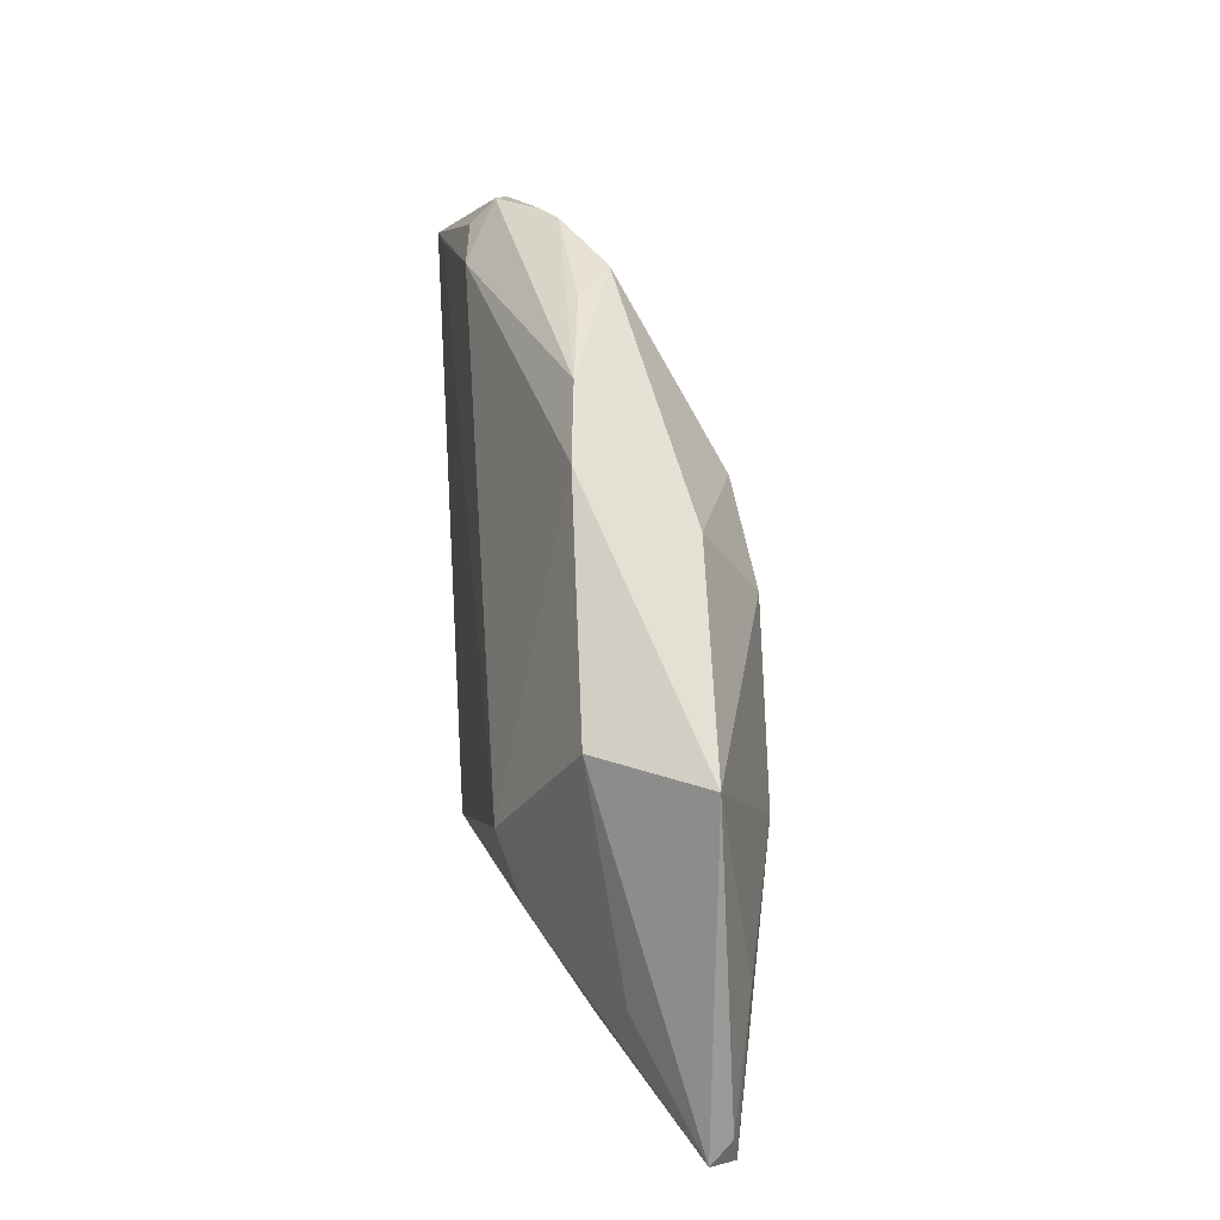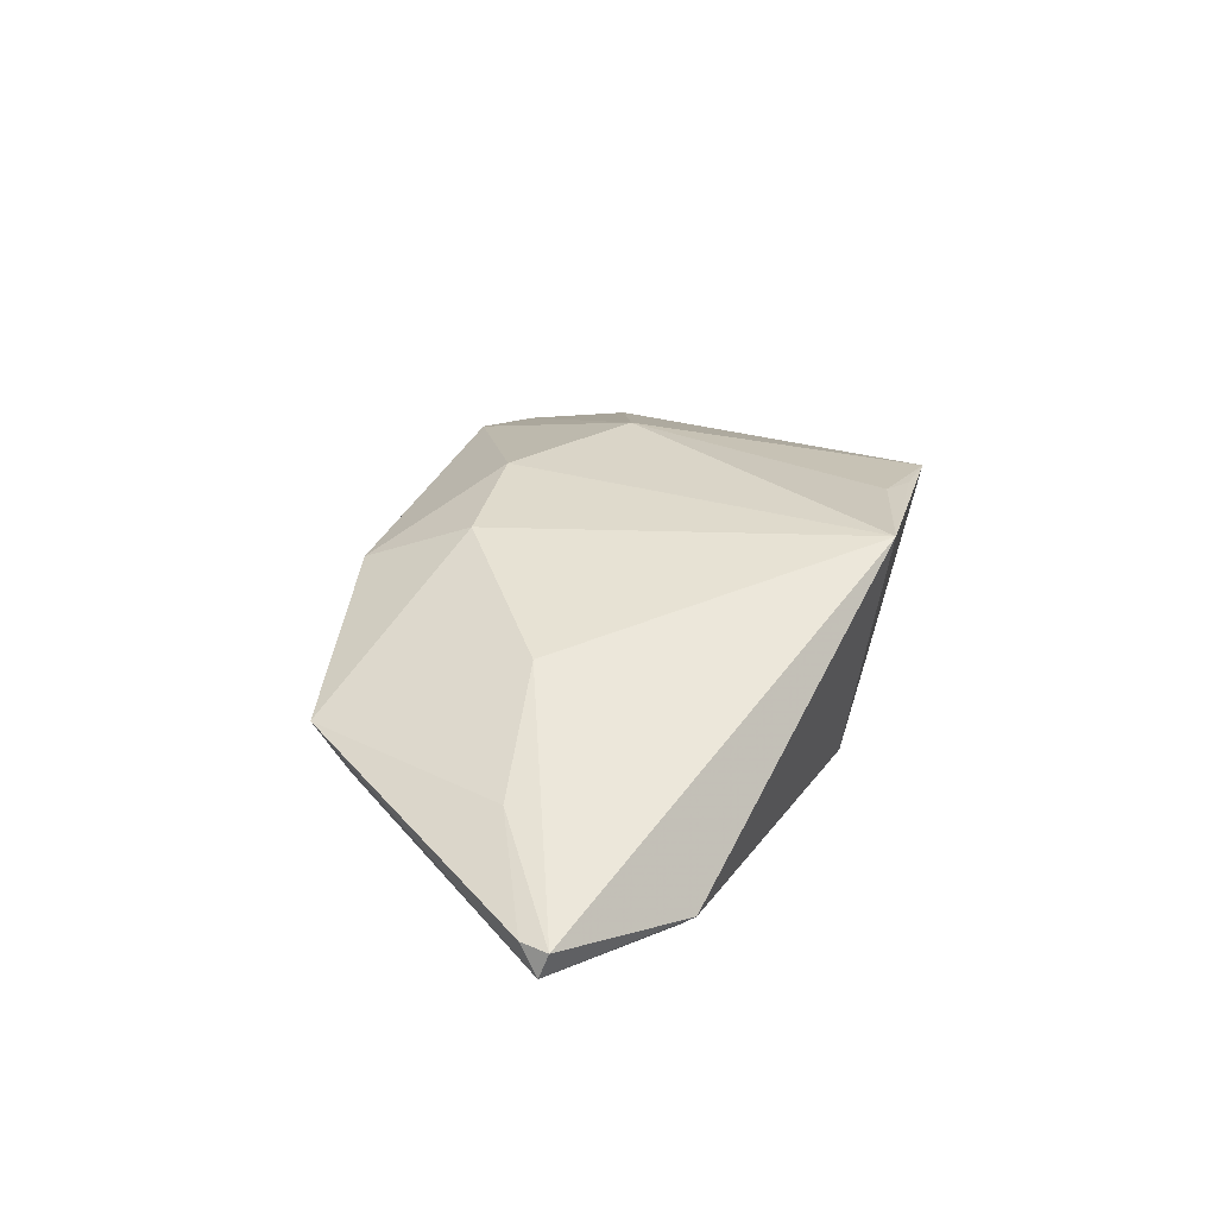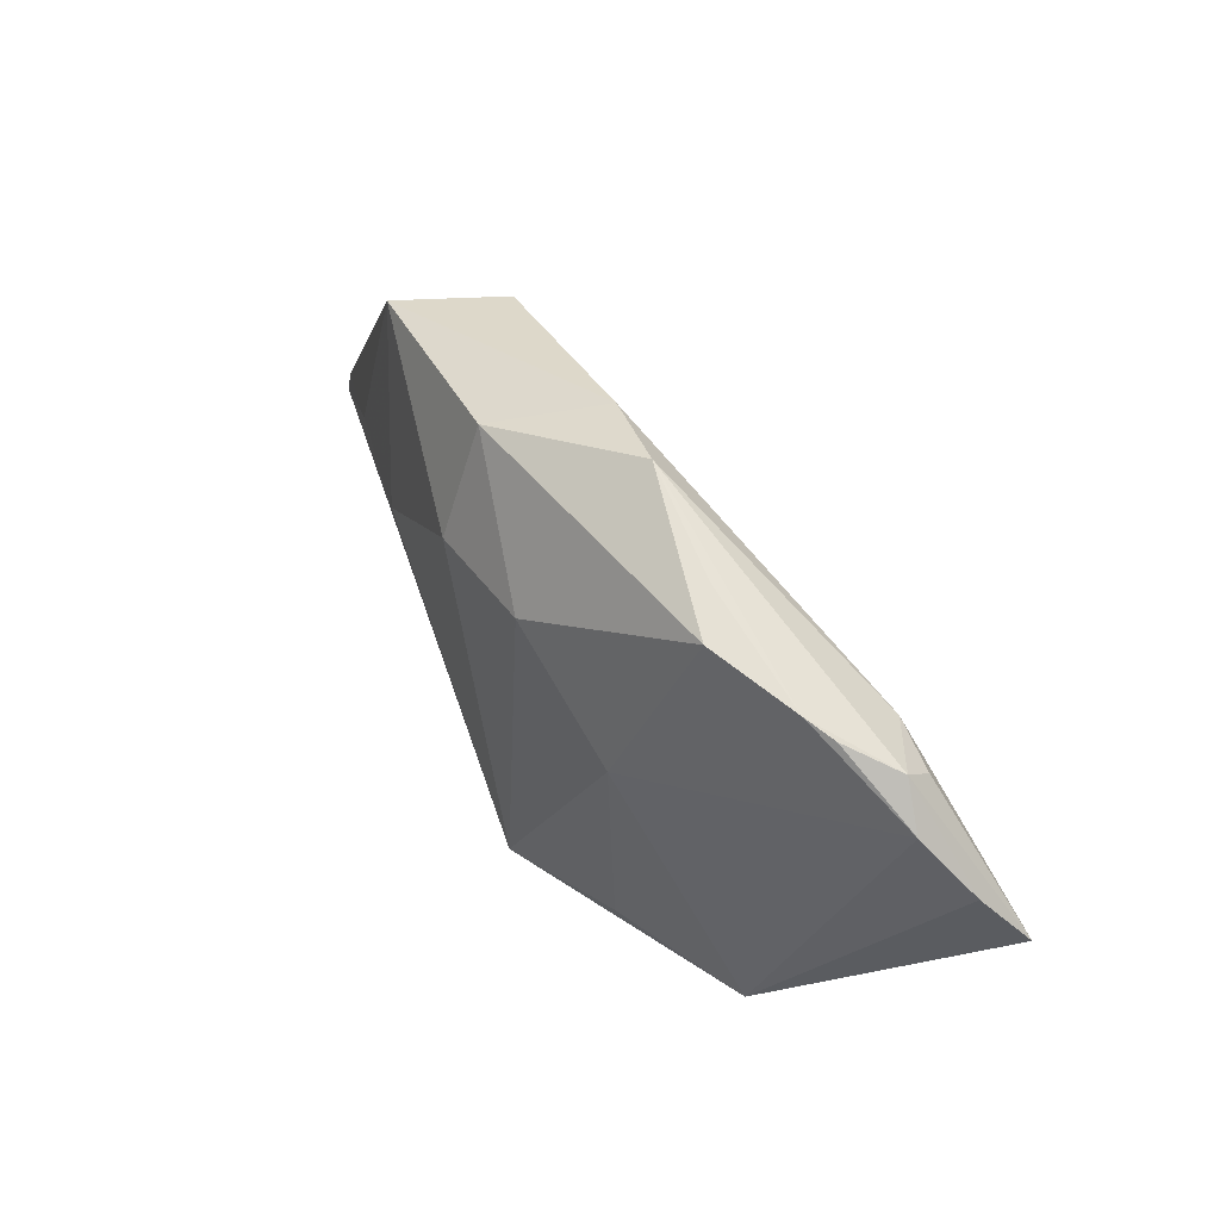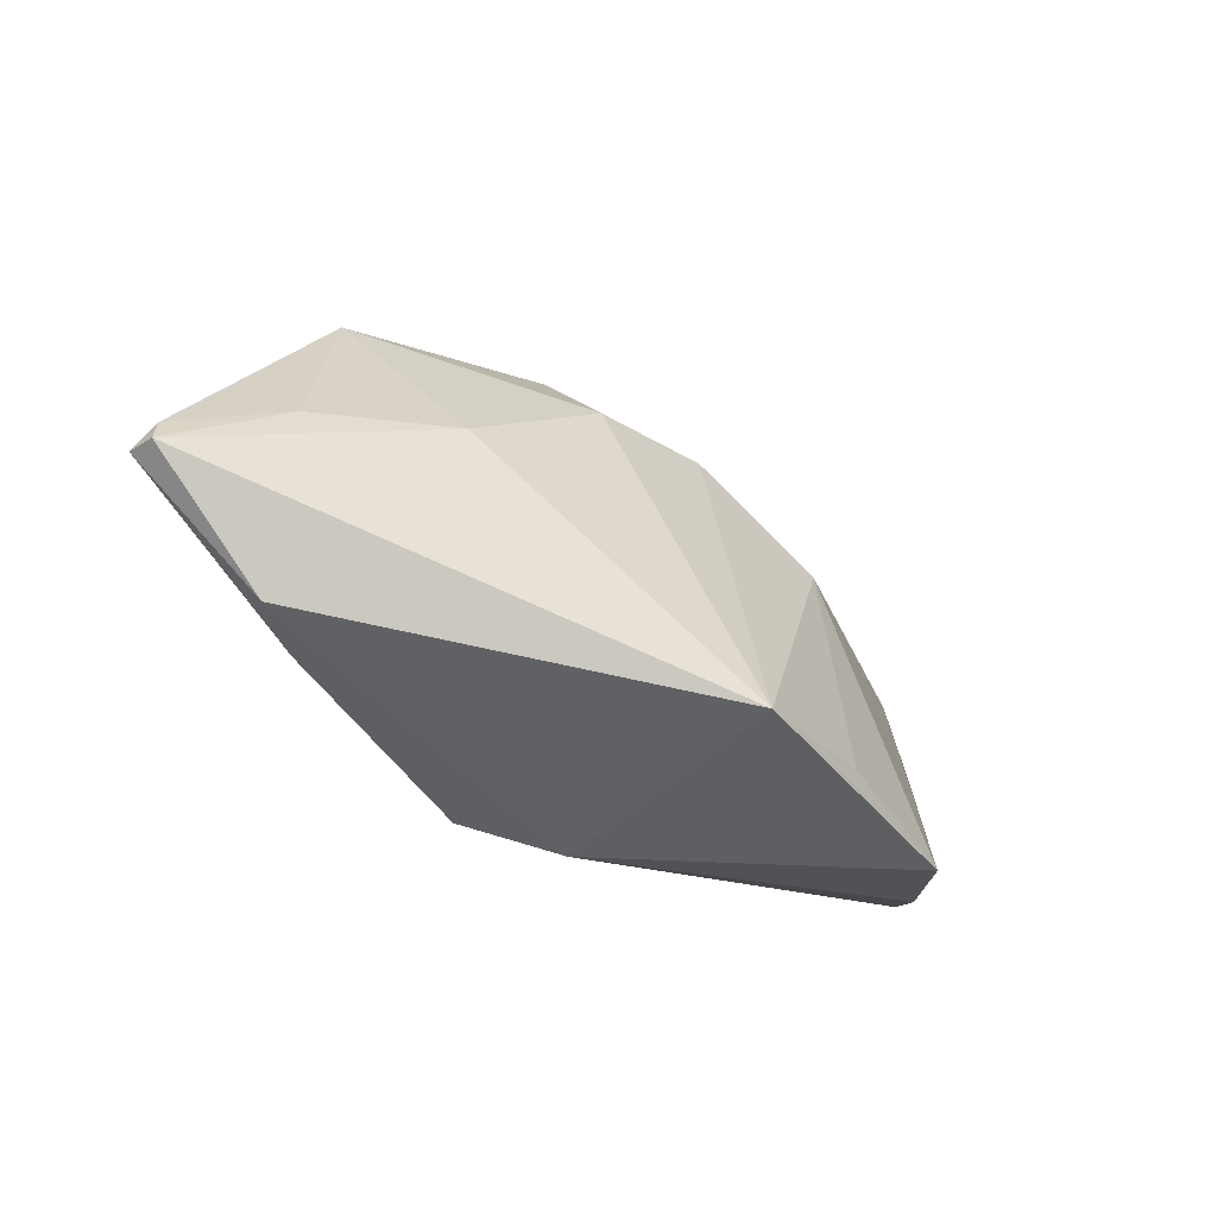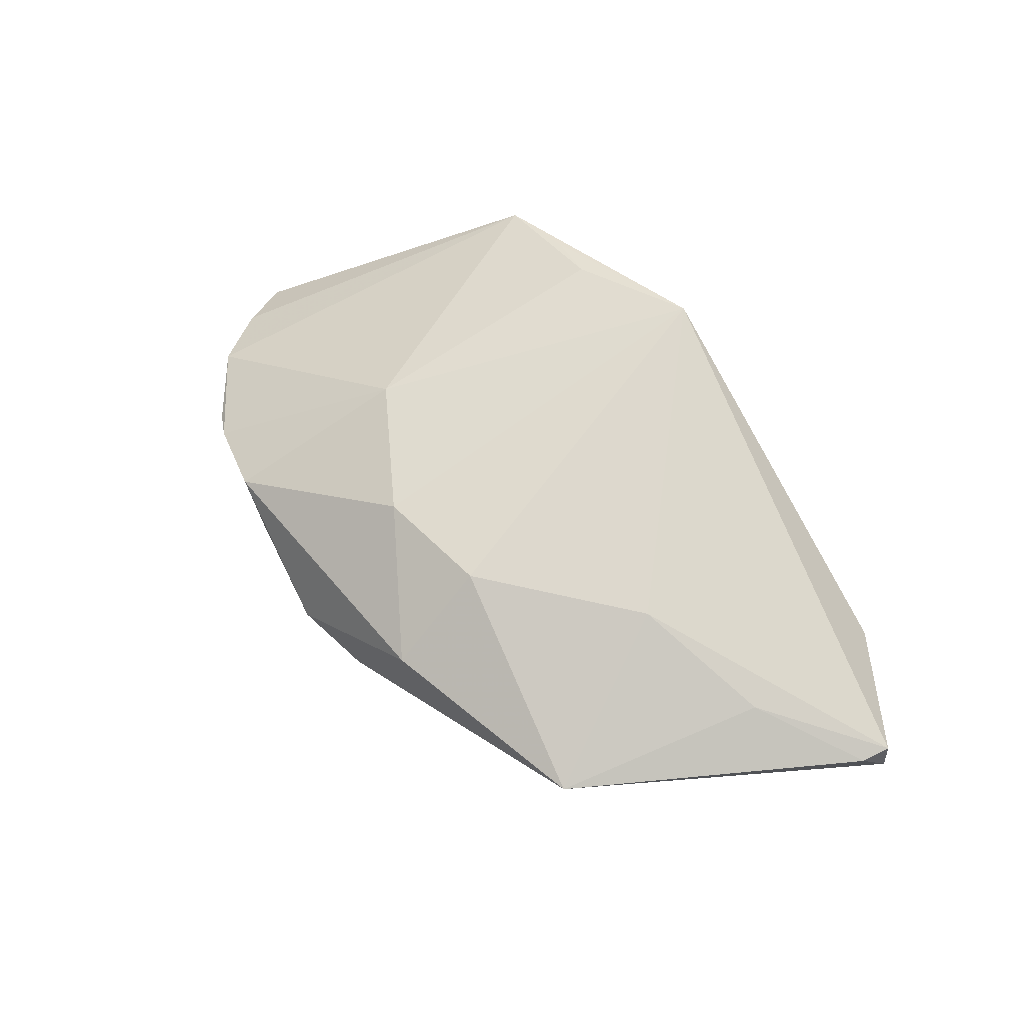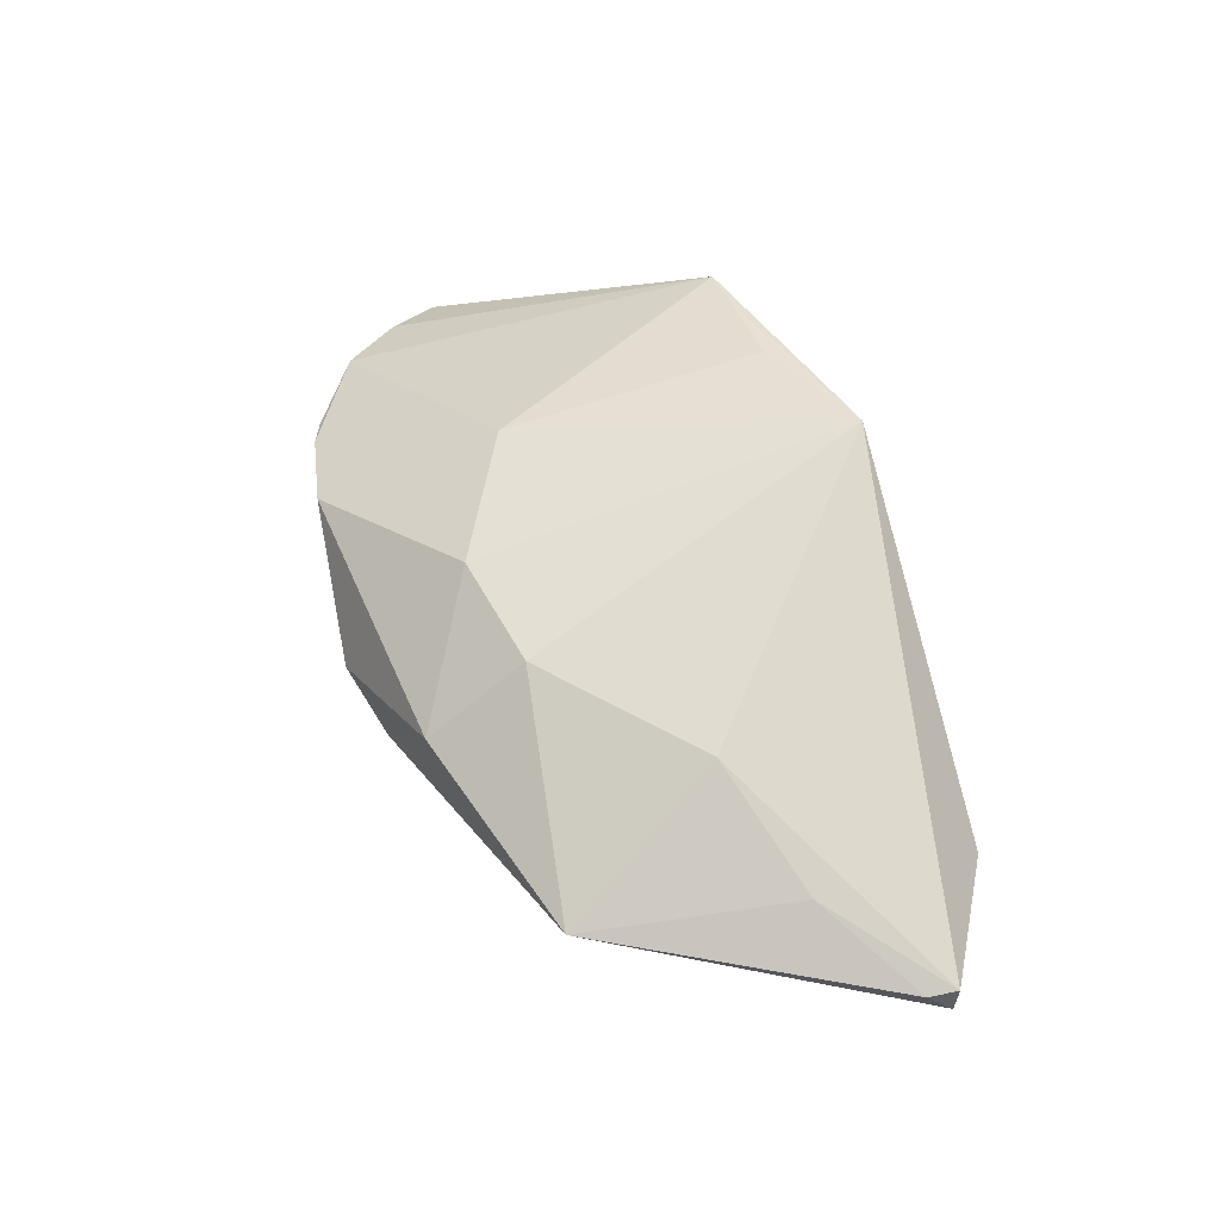
<metadata>
{"format":"obj","ext":"obj","renderer":"f3d","projection":"perspective","resolution":1024,"background":"white","views":[{"elev":46.2,"azim":-93.8,"up":"+Y"},{"elev":41.3,"azim":-61.7,"up":"+Z"},{"elev":61.2,"azim":62.9,"up":"+Y"},{"elev":-54.1,"azim":-31.3,"up":"+Y"},{"elev":68.7,"azim":-120.2,"up":"+Z"},{"elev":66.1,"azim":-104.6,"up":"+Z"}]}
</metadata>
<code>
v -0.006769 0.02739 -0.004143
v -0.009539 0.01156 0.01424
v -0.01299 0.02356 0.007925
v 0.0428 -0.01505 -0.006986
v -0.03841 -0.03026 0.003193
v 0.0313 0.0279 -0.003417
v 0.003994 0.01504 0.01247
v 0.02205 -0.02367 0.01067
v 0.05007 0.01516 -0.01264
v 0.01982 0.007661 0.01042
v 0.0542 0.009327 -0.0168
v -0.02488 -0.004829 0.01443
v 0.01605 0.02942 -0.002165
v 0.03949 0.02477 -0.009989
v 0.002177 0.03026 -0.003372
v 0.04521 -0.00906 -0.01293
v 0.03916 0.02165 -0.01289
v 0.001522 -0.02848 -0.01028
v 0.007625 -0.03026 0.0168
v -0.008068 -0.0228 -0.0168
v 0.03265 0.02134 -0.01353
v 0.02829 -0.02407 0.007516
v -0.03232 -0.02632 -0.00384
v 0.03763 -0.0224 0.003027
v -0.01667 -0.01687 -0.01466
v -0.04335 -0.01076 -0.001152
v -0.03726 0.01436 0.007613
v 0.02134 0.02904 0.001349
v -0.04095 -0.01064 0.01111
v -0.03795 -0.02857 0.0008001
v 0.04422 0.0215 -0.008674
v 0.03452 0.02686 -0.005299
v -0.0255 -0.003817 -0.01316
v -0.02989 -0.0108 -0.01078
v 0.04915 0.01165 -0.01615
v -0.0542 -0.02186 0.005991
v -0.05315 -0.02254 0.00886
v -0.03172 0.01425 -0.004655
v -0.05291 -0.01915 0.008462
v 0.05038 0.001656 -0.0168
f 20 33 11
f 19 2 12
f 11 33 35
f 35 21 11
f 33 21 35
f 1 21 33
f 19 12 37
f 36 5 37
f 37 5 19
f 9 24 11
f 31 24 9
f 31 9 14
f 14 9 11
f 38 1 33
f 30 5 36
f 20 5 30
f 19 5 18
f 18 5 20
f 18 24 19
f 36 34 23
f 23 34 20
f 23 30 36
f 20 30 23
f 33 20 25
f 25 34 33
f 20 34 25
f 29 37 12
f 6 31 32
f 32 14 6
f 31 14 32
f 11 21 17
f 17 14 11
f 21 14 17
f 19 8 10
f 10 31 6
f 10 24 31
f 10 8 24
f 1 38 27
f 27 12 2
f 27 29 12
f 27 38 36
f 36 38 26
f 26 38 33
f 26 34 36
f 33 34 26
f 16 18 20
f 19 24 22
f 22 8 19
f 24 8 22
f 6 14 15
f 21 1 15
f 15 14 21
f 7 2 19
f 19 10 7
f 37 29 39
f 29 27 39
f 36 37 39
f 39 27 36
f 24 18 4
f 18 16 4
f 11 24 4
f 40 20 11
f 40 16 20
f 11 4 40
f 40 4 16
f 6 15 13
f 3 27 2
f 1 27 3
f 3 15 1
f 2 7 3
f 28 3 7
f 6 13 28
f 28 10 6
f 28 7 10
f 28 13 15
f 15 3 28

</code>
